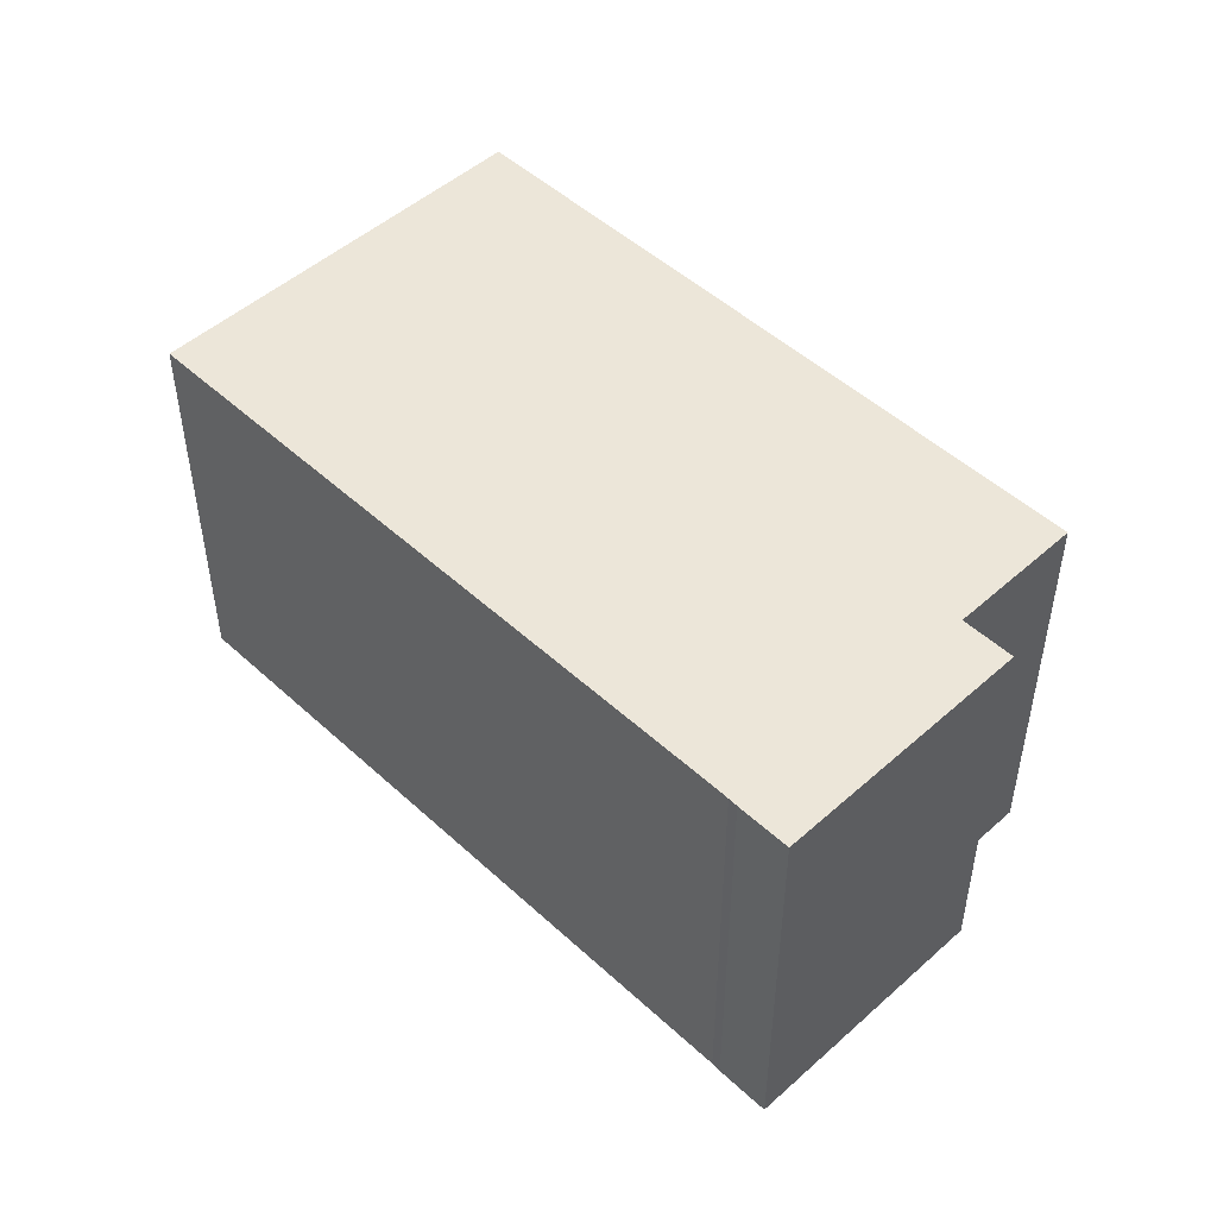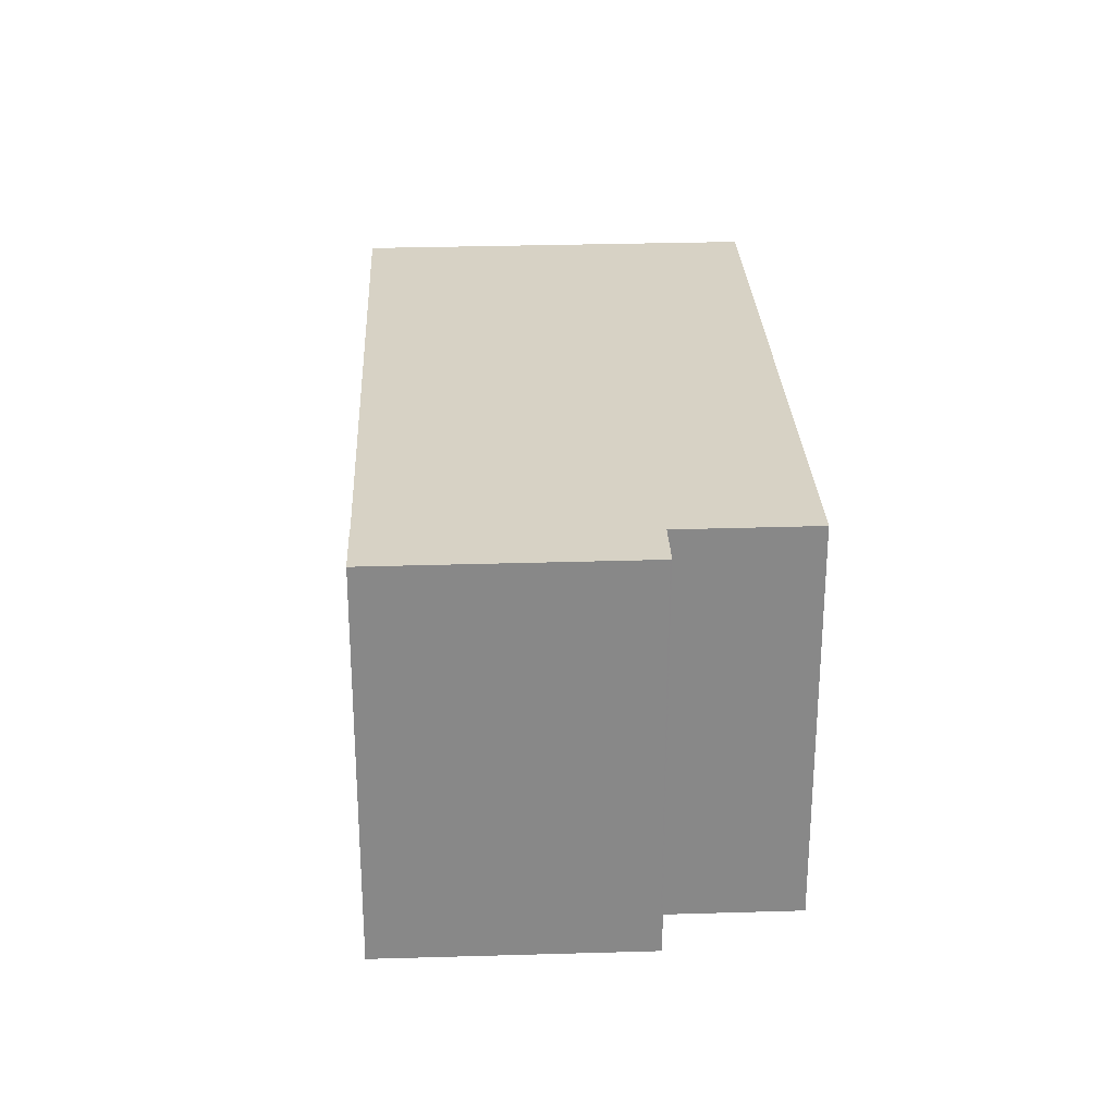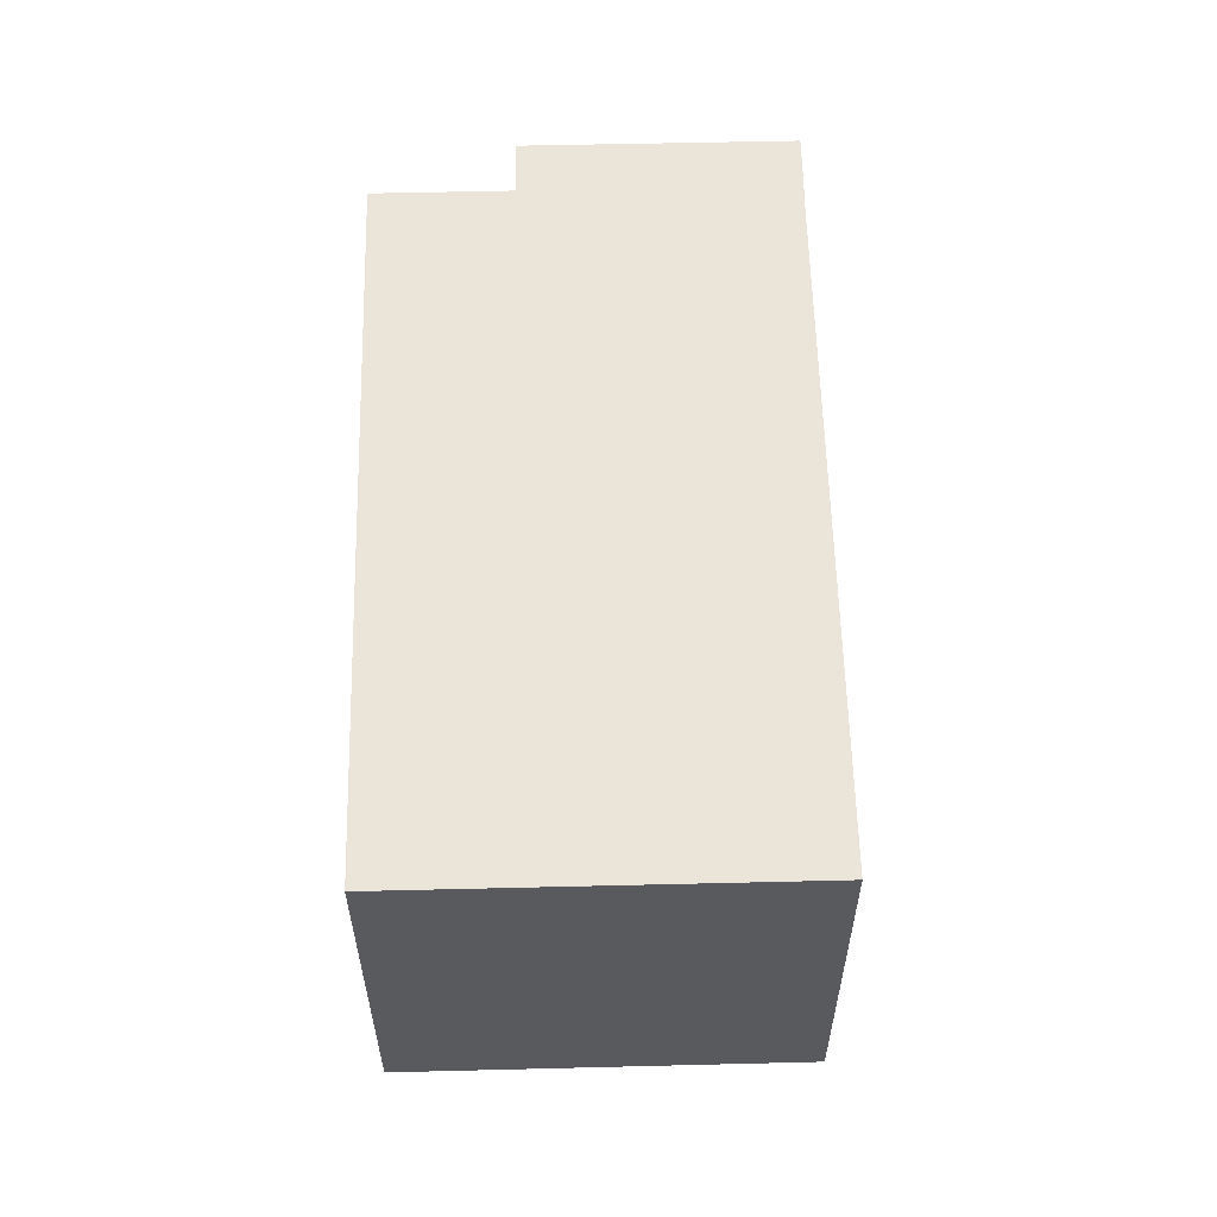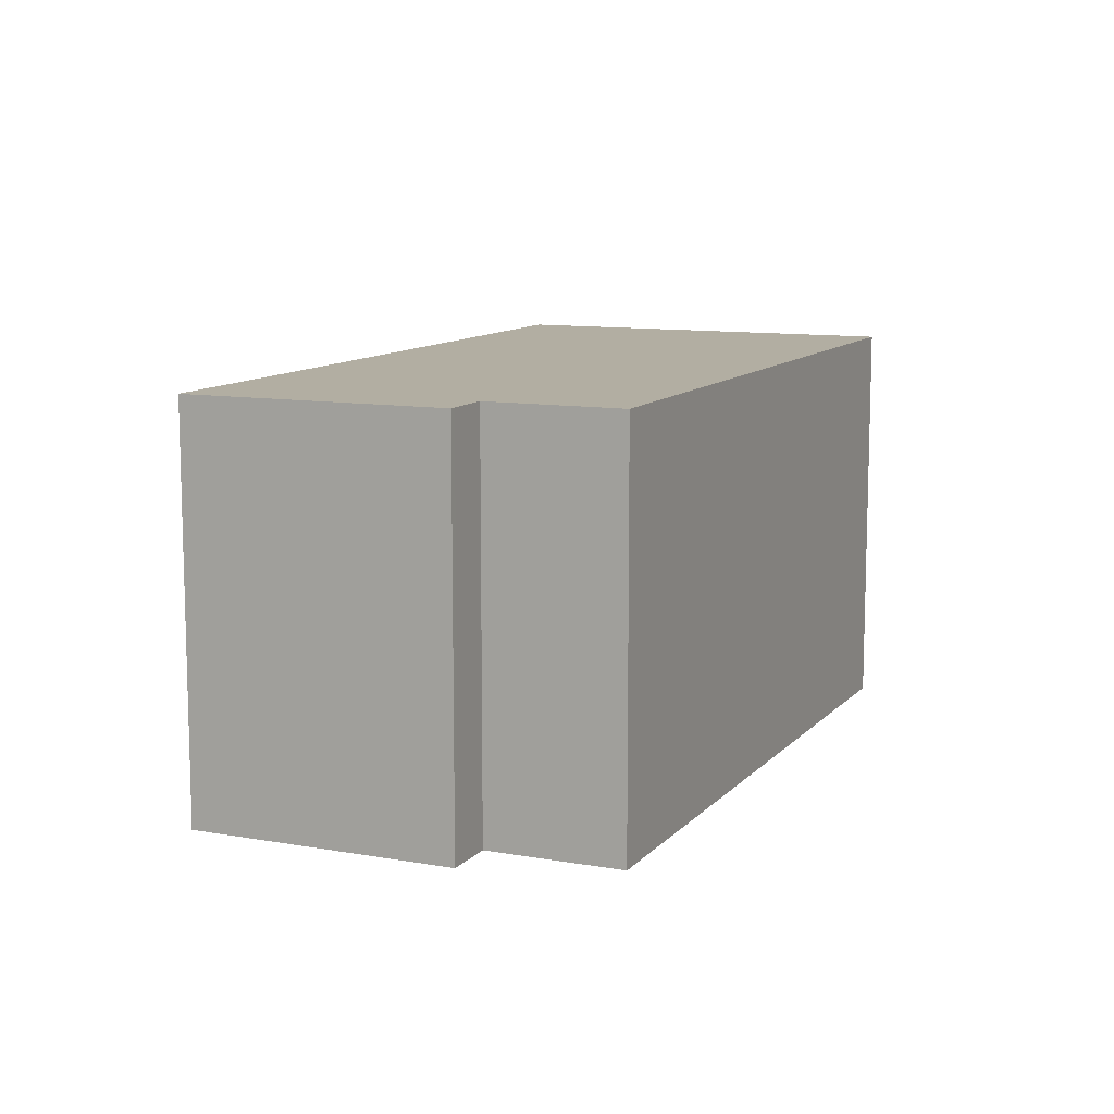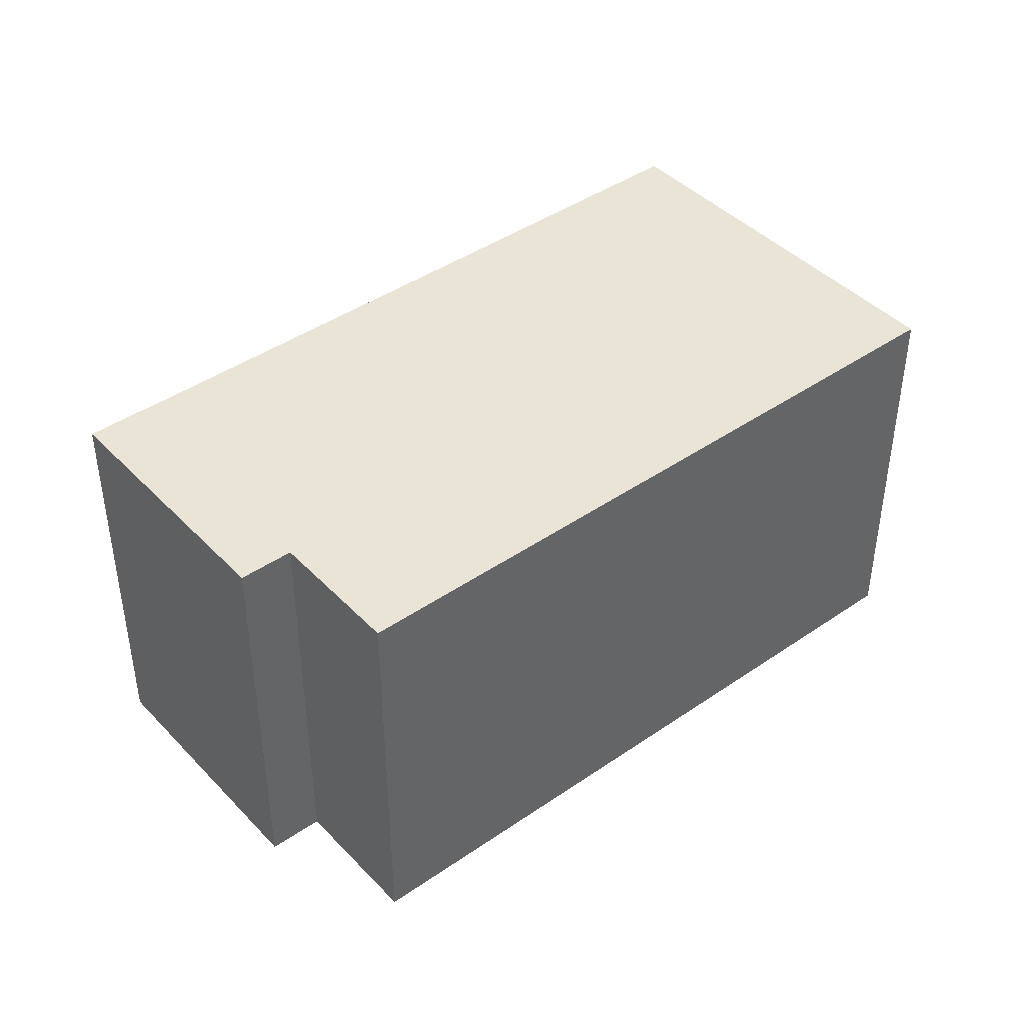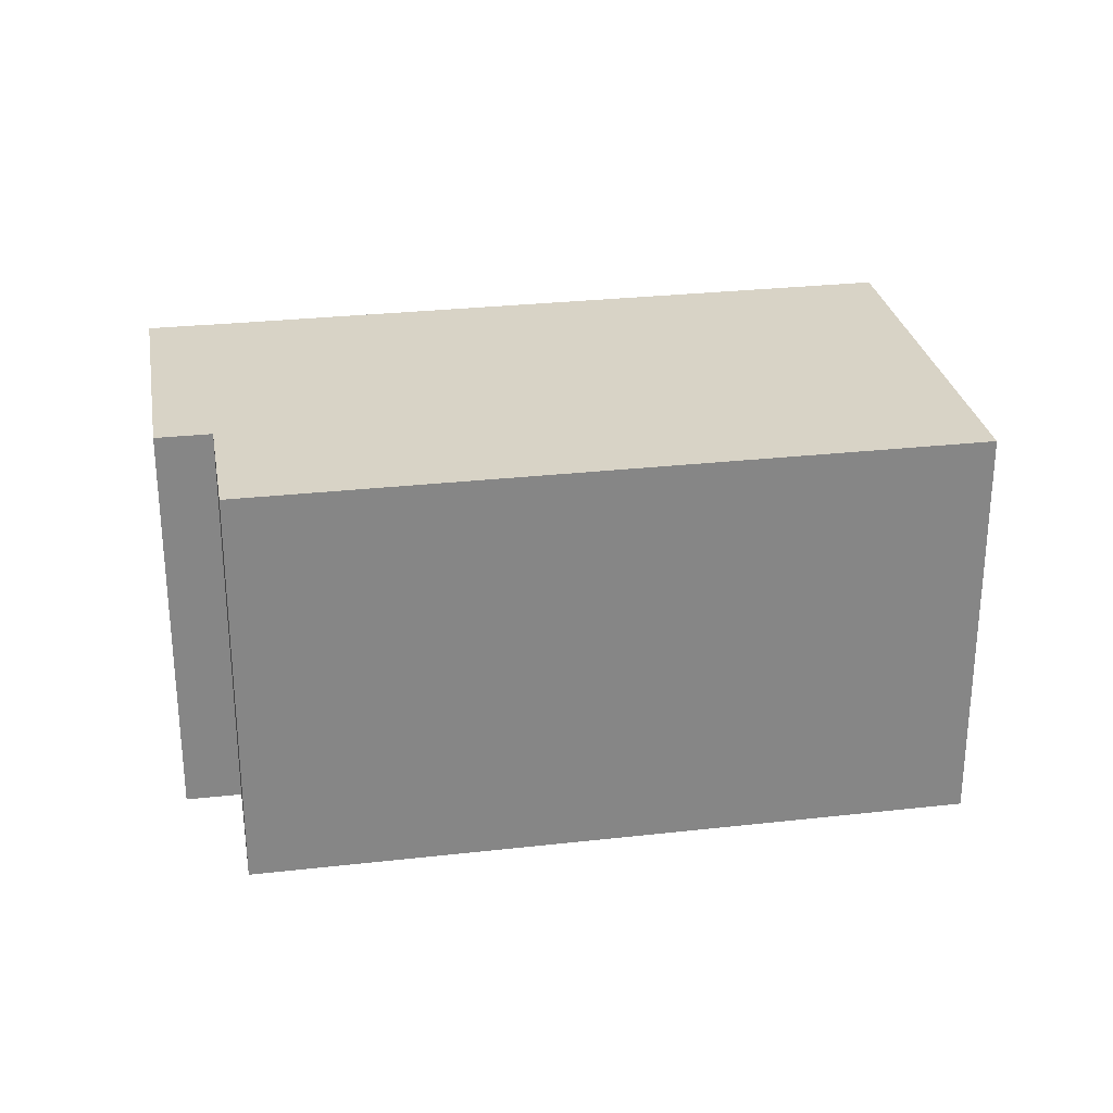
<metadata>
{"format":"obj","ext":"obj","renderer":"f3d","projection":"perspective","resolution":1024,"background":"white","views":[{"elev":49.3,"azim":-100.5,"up":"+Z"},{"elev":27.6,"azim":-58.5,"up":"+Z"},{"elev":59.1,"azim":122.6,"up":"+Z"},{"elev":10.8,"azim":-31.9,"up":"+Z"},{"elev":42.7,"azim":-5.4,"up":"+Z"},{"elev":28.2,"azim":24.3,"up":"+Z"}]}
</metadata>
<code>
v -850.8 -2054 9.861
v -852.7 -2052 9.853
v -853.8 -2052 9.853
v -857.5 -2047 9.838
v -856.4 -2046 9.838
v -856.2 -2046 9.838
v -842 -2036 9.839
v -836.4 -2045 9.862
v -841.8 -2037 9.84
v -857.3 -2047 9.839
v -850.7 -2054 9.861
v -856.1 -2046 9.839
v -856.3 -2046 9.838
v -857.4 -2047 9.838
v -856.2 -2046 9.839
v -841.9 -2037 9.84
v -850.2 -2042 9.839
v -850.2 -2042 9.839
v -850.1 -2042 9.839
v -842.2 -2037 9.84
v -842.3 -2037 9.839
v -842.1 -2037 9.84
v -842.9 -2037 9.839
v -842.8 -2037 9.84
v -842.8 -2037 9.84
v -845 -2039 9.839
v -845.1 -2039 9.839
v -844.9 -2039 9.84
v -845.5 -2039 9.839
v -845.4 -2039 9.839
v -845.3 -2039 9.84
v -844.7 -2050 9.861
v -836.7 -2045 9.862
v -837.3 -2045 9.862
v -839.5 -2047 9.862
v -839.9 -2047 9.862
v -841.8 -2037 9.841
v -841.4 -2037 9.841
v -844.5 -2039 9.841
v -842.4 -2038 9.841
v -849.7 -2043 9.841
v -845 -2040 9.841
v -855.8 -2047 9.84
v -857 -2048 9.84
v -838.1 -2043 9.856
v -837.7 -2043 9.856
v -840.8 -2045 9.856
v -838.7 -2043 9.856
v -846 -2048 9.856
v -841.3 -2045 9.856
v -852.1 -2052 9.855
v -852.2 -2052 9.855
v -856.9 -2048 9.84
v -857.2 -2047 9.839
v -857.3 -2047 9.838
v -857.4 -2047 9.838
v -853.7 -2052 9.853
v -838.3 -2042 9.854
v -838.6 -2042 9.854
v -839.3 -2043 9.854
v -841.4 -2044 9.854
v -841.8 -2044 9.854
v -846.6 -2047 9.854
v -852.7 -2052 9.853
v -853.7 -2052 9.853
v -853.8 -2052 9.853
v -852.2 -2052 9.855
v -850.8 -2054 9.861
v -850.8 -2054 0
v -852.2 -2052 0
v -853.7 -2052 9.853
v -852.7 -2052 9.853
v -852.7 -2052 0
v -853.7 -2052 0
v -853.8 -2052 9.853
v -853.8 -2052 9.853
v -853.8 -2052 0
v -853.8 -2052 0
v -857.4 -2047 9.838
v -857.5 -2047 9.838
v -857.5 -2047 0
v -857.4 -2047 0
v -856.3 -2046 9.838
v -856.4 -2046 9.838
v -856.4 -2046 0
v -856.3 -2046 0
v -850.2 -2042 9.839
v -856.2 -2046 9.838
v -856.2 -2046 0
v -850.2 -2042 0
v -841.9 -2037 9.84
v -842 -2036 9.839
v -842 -2036 0
v -841.9 -2037 0
v -836.7 -2045 9.862
v -836.4 -2045 9.862
v -836.4 -2045 0
v -836.7 -2045 0
v -841.4 -2037 9.841
v -841.8 -2037 9.84
v -841.8 -2037 0
v -841.4 -2037 0
v -857.4 -2047 9.838
v -857.3 -2047 9.839
v -857.3 -2047 0
v -857.4 -2047 0
v -850.8 -2054 9.861
v -850.7 -2054 9.861
v -850.7 -2054 0
v -850.8 -2054 0
v -856.2 -2046 9.838
v -856.3 -2046 9.838
v -856.3 -2046 0
v -856.2 -2046 0
v -857.5 -2047 9.838
v -857.4 -2047 9.838
v -857.4 -2047 0
v -857.5 -2047 0
v -841.8 -2037 9.84
v -841.9 -2037 9.84
v -841.9 -2037 0
v -841.8 -2037 0
v -845.5 -2039 9.839
v -850.2 -2042 9.839
v -850.2 -2042 0
v -845.5 -2039 0
v -842 -2036 9.839
v -842.3 -2037 9.839
v -842.3 -2037 0
v -842 -2036 0
v -842.3 -2037 9.839
v -842.9 -2037 9.839
v -842.9 -2037 0
v -842.3 -2037 0
v -842.9 -2037 9.839
v -845.1 -2039 9.839
v -845.1 -2039 0
v -842.9 -2037 0
v -845.1 -2039 9.839
v -845.5 -2039 9.839
v -845.5 -2039 0
v -845.1 -2039 0
v -850.7 -2054 9.861
v -844.7 -2050 9.861
v -844.7 -2050 0
v -850.7 -2054 0
v -837.3 -2045 9.862
v -836.7 -2045 9.862
v -836.7 -2045 0
v -837.3 -2045 0
v -839.5 -2047 9.862
v -837.3 -2045 9.862
v -837.3 -2045 0
v -839.5 -2047 1.776e-15
v -839.9 -2047 9.862
v -839.5 -2047 9.862
v -839.5 -2047 1.776e-15
v -839.9 -2047 0
v -844.7 -2050 9.861
v -839.9 -2047 9.862
v -839.9 -2047 0
v -844.7 -2050 0
v -838.3 -2042 9.854
v -841.4 -2037 9.841
v -841.4 -2037 0
v -838.3 -2042 0
v -857.3 -2047 9.839
v -857 -2048 9.84
v -857 -2048 0
v -857.3 -2047 0
v -836.4 -2045 9.862
v -837.7 -2043 9.856
v -837.7 -2043 -1.776e-15
v -836.4 -2045 0
v -852.7 -2052 9.853
v -852.2 -2052 9.855
v -852.2 -2052 0
v -852.7 -2052 0
v -856.4 -2046 9.838
v -857.4 -2047 9.838
v -857.4 -2047 0
v -856.4 -2046 0
v -853.8 -2052 9.853
v -853.7 -2052 9.853
v -853.7 -2052 0
v -853.8 -2052 0
v -837.7 -2043 9.856
v -838.3 -2042 9.854
v -838.3 -2042 0
v -837.7 -2043 -1.776e-15
v -857 -2048 9.84
v -853.8 -2052 9.853
v -853.8 -2052 0
v -857 -2048 0
v -850.8 -2054 0
v -852.7 -2052 0
v -853.8 -2052 0
v -857.5 -2047 0
v -856.4 -2046 0
v -856.2 -2046 0
v -842 -2036 0
v -836.4 -2045 0
f 19 12 15 18
f 49 32 11 51
f 51 11 1 52
f 55 15 12 54
f 56 5 13 15 55
f 18 15 13 6 17
f 21 7 16 20
f 20 16 9 22
f 27 23 24 26
f 26 24 25 28
f 23 21 20 24
f 24 20 22 25
f 30 18 17 29
f 31 19 18 30
f 29 27 26 30
f 30 26 28 31
f 46 8 33 45
f 48 34 35 47
f 45 33 34 48
f 50 36 32 49
f 47 35 36 50
f 37 22 9 38
f 39 28 25 40
f 40 25 22 37
f 41 19 31 42
f 42 31 28 39
f 43 12 19 41
f 54 12 43 53
f 59 37 38 58
f 61 39 40 60
f 60 40 37 59
f 63 41 42 62
f 62 42 39 61
f 64 43 41 63
f 65 53 43 64
f 53 44 10 54
f 54 10 14 55
f 55 14 4 56
f 66 44 53 65
f 58 46 45 59
f 60 48 47 61
f 59 45 48 60
f 62 50 49 63
f 61 47 50 62
f 63 49 51 64
f 64 51 52 2 57 65
f 65 57 3 66
f 68 69 70 67
f 72 73 74 71
f 76 77 78 75
f 80 81 82 79
f 84 85 86 83
f 88 89 90 87
f 92 93 94 91
f 96 97 98 95
f 100 101 102 99
f 104 105 106 103
f 108 109 110 107
f 112 113 114 111
f 116 117 118 115
f 120 121 122 119
f 124 125 126 123
f 128 129 130 127
f 132 133 134 131
f 136 137 138 135
f 140 141 142 139
f 144 145 146 143
f 148 149 150 147
f 152 153 154 151
f 156 157 158 155
f 160 161 162 159
f 164 165 166 163
f 168 169 170 167
f 172 173 174 171
f 176 177 178 175
f 180 181 182 179
f 184 185 186 183
f 188 189 190 187
f 192 193 194 191
f 196 197 198 199 200 201 202 195

</code>
